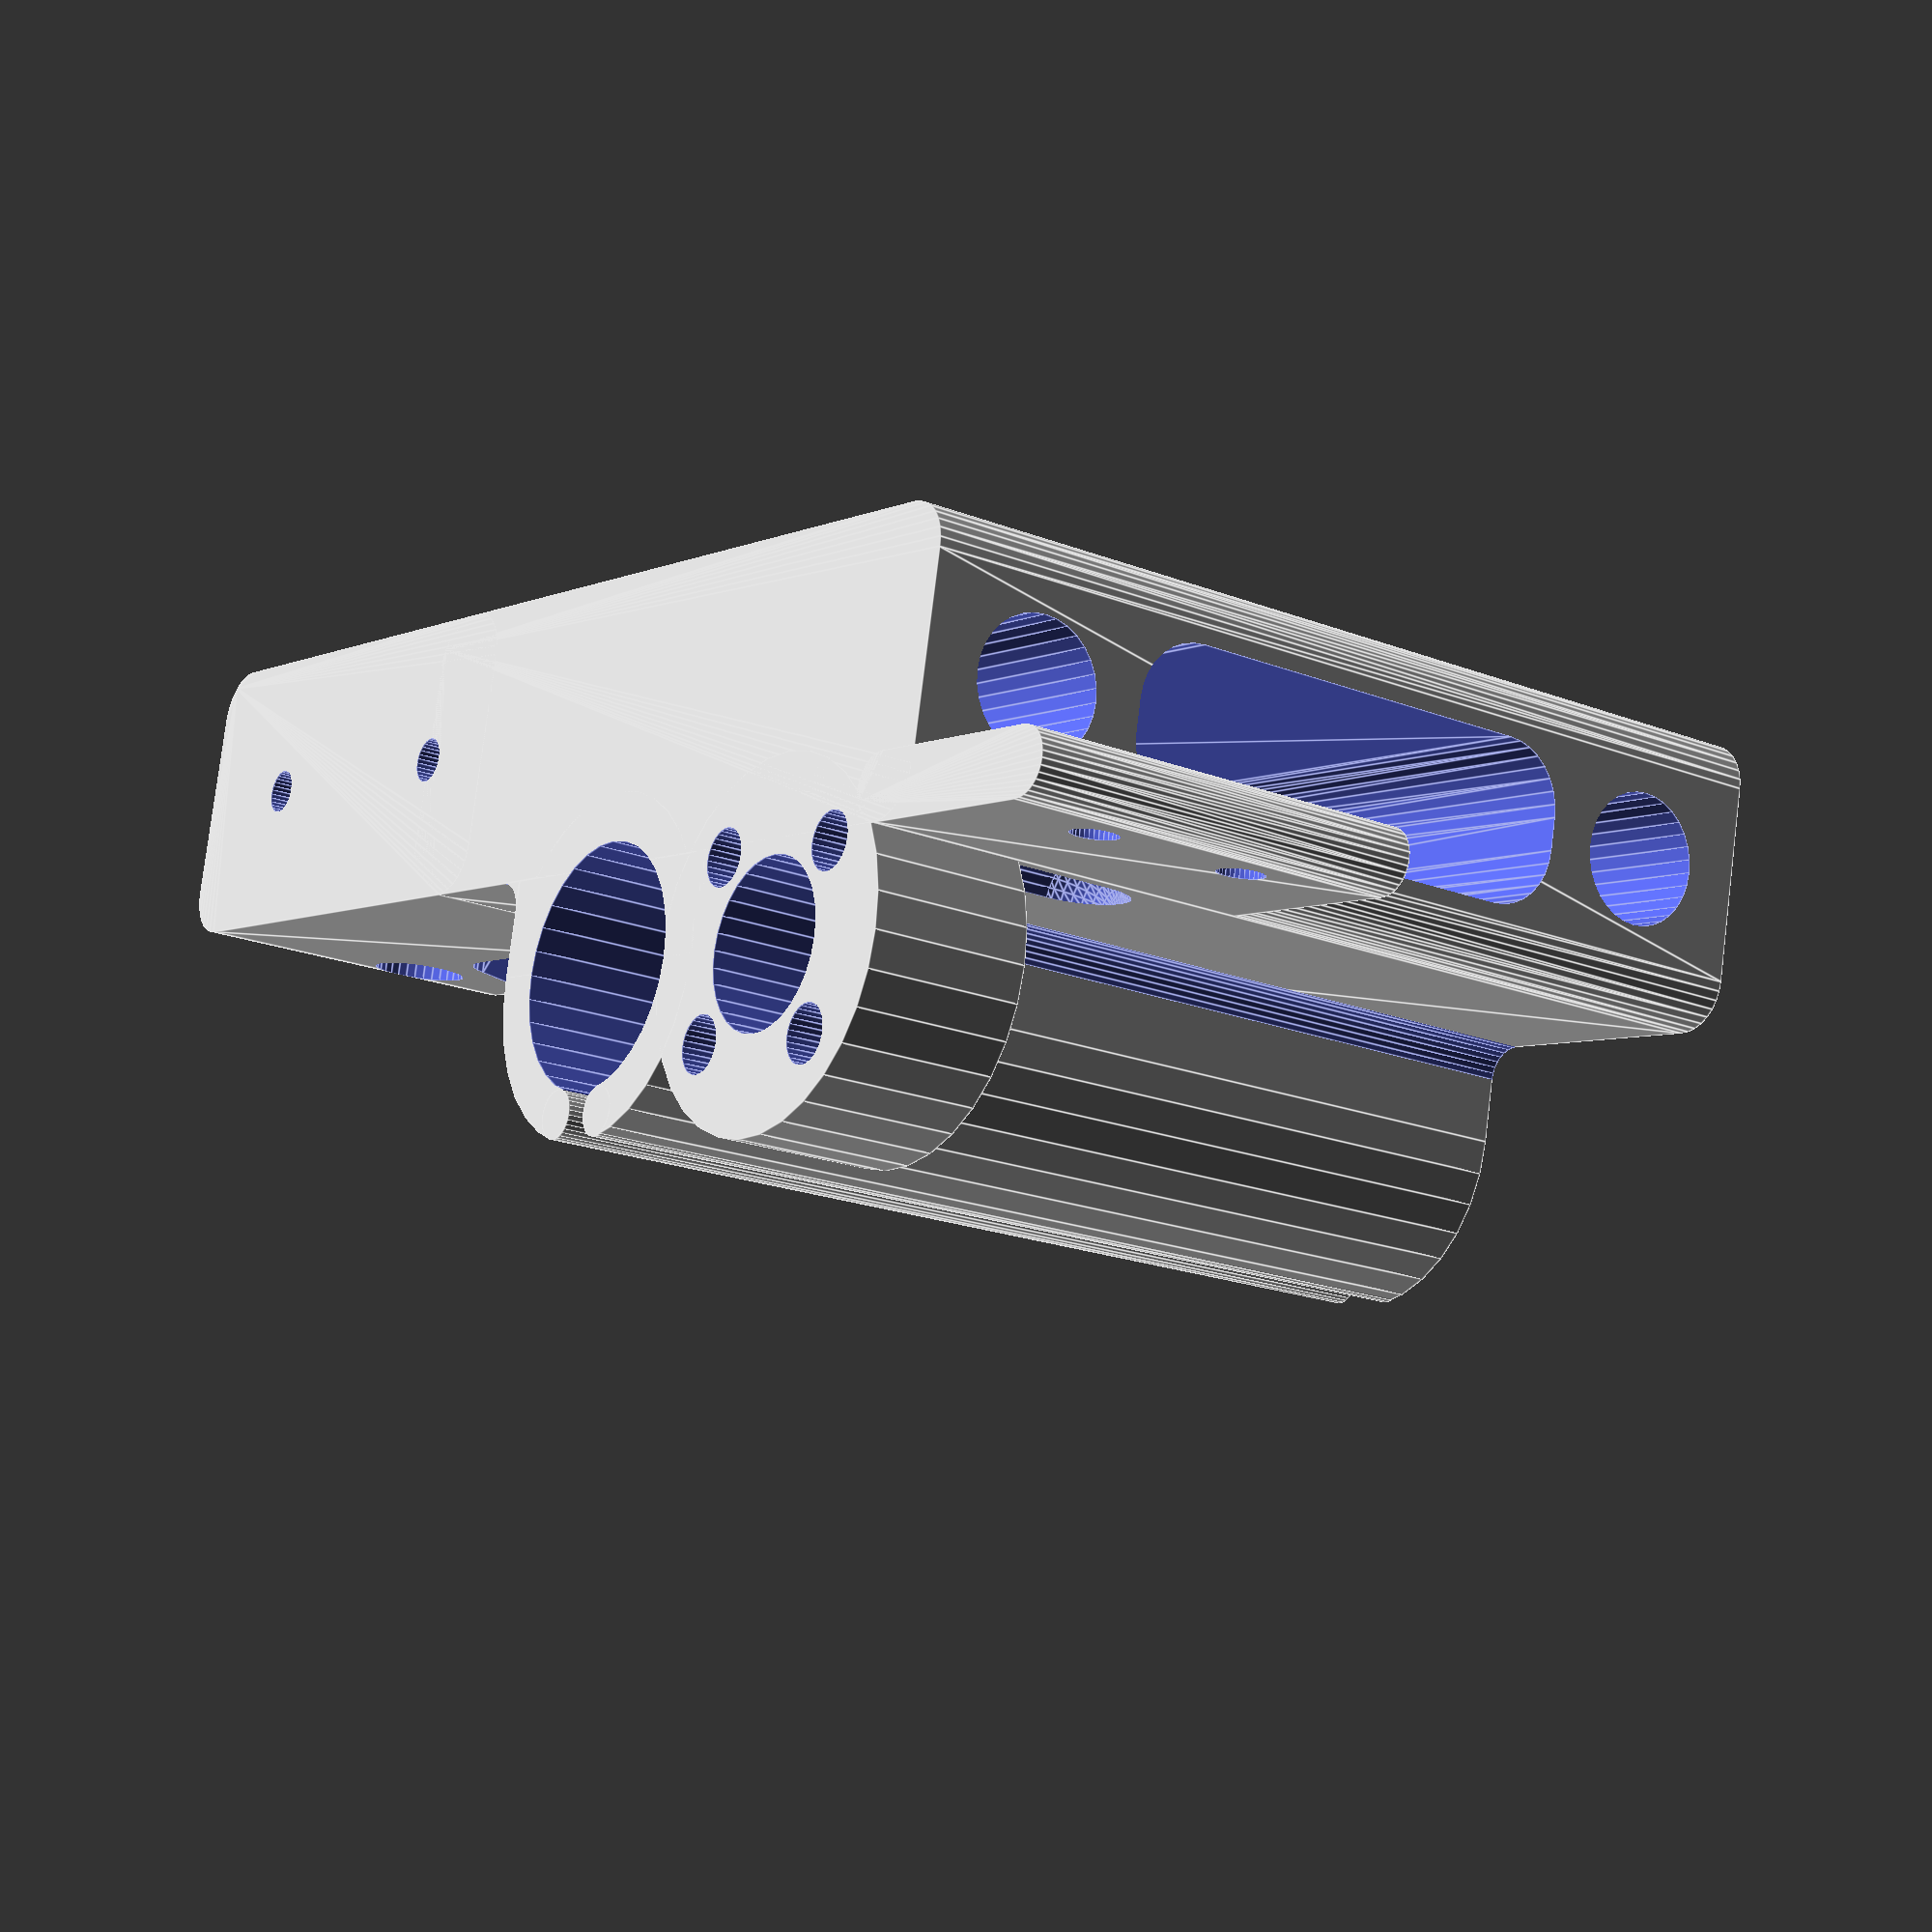
<openscad>
$fn=32; // Global fragment smoothing value.

// Notes: 
// I have tried to expose some of the more common parameters that you might need to tweak to fit the parts to your setup
// but there's still quite a lot of hardcoded values in there.
// Be aware that I tend to go quite narrow with screw holes as I like to tap them and get a good thread, you may need to 
fudge = 0.01; // Variable to overcome z fighting in the preview

// Options: The following variables are optional parameters
leadRodBearingType = 0; // 0 = 4 screw holes, 1 = 3 screw holes
hasZStopScrew = true; // Setting this to true will add a section to screw in screw you can use to adjust z-stop min
hasXStopMount = true; // Setting this to true will add a mount for a X-min switch
hasCableChainMount = true; // Setting this to true will add 2 holes above the motor section to attach a cable chain mount
hasBearingDivider = true; // Adds a bearing divider in the bearing slot if true

// You can adjust the following variables if your vitamin parts and alignment don't match the defaults
linearBearingInnerRadius = 7.5; // This should match the radius of the linear bearings
linearBearingOuterRadius = 10.5; // Bearing housing wall thickness is this value minus linearBearingInnerRadius
linearBearingHeight = 25.5; // This is the height of the enclosure for the linear bearing, not neccisarily the length of the bearing itself
GapBetweenLinearBearings = 9; // A stopper will be created between the linear bearings with this height to create a gap

leadRodCouplingInnerRadius = 5.1; // Lead rod coupling inner radius. If you want to insert the shaft of your lead rod bearing, you should set this value to match
leadRodCouplingOuterRadius = 11; // Lead rod coupling inner radius. Should match the total width of the lead rod bearing
leadRodCouplingHeight = 10; // 10mm seems to be a good value for this

smoothRodRadius = 4.05; // Radius of your X axis smooth rods. Go ever so slightly over to help with fit
smoothRodInsertLength = 45; // Distance into the printed part that the X axis smooth rod can go - may need altering depending on the length of your X smooth rods
distanceBetweenSmoothRods = 45; // The vertical distance between the center points of the smooth rods

beltTensionVoidHeight = 31; // Height of the void through the center of the part for the belt tensor
beltTensionVoidWidth = 10; // This value should be wide enough to house the belt or belt tensor
beltTensionVoidLength = 58; // Depth of the cavity
BeltTensionVoidVerticalOffset = 0; // The tension void will be position equally between the smooth rod holes unless offset

distanceBetweenSmoothRodAndLinearBearing = 15;
distanceBetweenLinearBearingAndLeadRod = 18; // X axis distance from the center of the linear bearing to the center of the lead rod
leadRodYaxisOffset = 0; // A positive value here will move the lead rod center away from the main body in the X axis, a negative value will be closer
leadRodScrewHoleRadius = 1.75; // Screw hole size for the lead rod bearing
leadRodScrewHoleDistance = 2.5; // Linear distance direct from screw hole center to the leadRodCouplingInnerRadius

// Calculated values
checkBodyHeight(linearBearingHeight, GapBetweenLinearBearings, smoothRodRadius, distanceBetweenSmoothRods);
bodyHeight = calculateBodyHeight(linearBearingHeight, GapBetweenLinearBearings, smoothRodRadius, distanceBetweenSmoothRods);

difference() 
{
    // Add
    mainBody(bodyHeight, leadRodCouplingHeight, linearBearingOuterRadius, leadRodCouplingOuterRadius, distanceBetweenLinearBearingAndLeadRod, distanceBetweenSmoothRodAndLinearBearing, leadRodYaxisOffset);
    
    // Sutract
    smoothRodAndBeltCavity(bodyHeight, smoothRodRadius, smoothRodInsertLength, distanceBetweenSmoothRods, beltTensionVoidHeight, beltTensionVoidWidth, beltTensionVoidLength, BeltTensionVoidVerticalOffset);
    LinearBearingSubs(bodyHeight, linearBearingInnerRadius, linearBearingOuterRadius, distanceBetweenSmoothRodAndLinearBearing);
    LeadCouplingSubs(leadRodCouplingHeight, distanceBetweenSmoothRodAndLinearBearing, linearBearingOuterRadius, leadRodCouplingInnerRadius, distanceBetweenLinearBearingAndLeadRod, leadRodYaxisOffset, leadRodScrewHoleDistance, leadRodScrewHoleRadius, leadRodBearingType);
    CableChainMount(hasCableChainMount);
}

difference()
{
    MotorScrewChannels(bodyHeight);
    MotorScrewChannelSubtracts(bodyHeight);
}

LinearBearingHousingExtras(bodyHeight, linearBearingOuterRadius, linearBearingInnerRadius, distanceBetweenSmoothRodAndLinearBearing);

ZStopScrewMount(hasZStopScrew, bodyHeight, linearBearingOuterRadius);
XStopSwitchMount(hasXStopMount);

// Modules and functions
module CableChainMount(hasCableChainMount)
{
    if(hasCableChainMount == true)
    {
        translate([75, 9, -fudge]) cylinder(h = 10, r = 1.4);
        translate([55, 9, -fudge]) cylinder(h = 10, r = 1.4);
    }
}

module XStopSwitchMount(hasXStopMount)
{
    if(hasXStopMount == true)
    {
        difference()
        {
            translate([-12, 0, 0]) cubeWithVerticalFilletsRadialWidth(17, 4, 25);
			translate([4, 0, 0]) cube([4, 4, 25]);
            translate([-7, 4 + fudge, 12.5 - 5]) rotate(a = 90, v = [1, 0, 0]) cylinder(h = 4 + fudge * 2, r = 1.4);
            translate([-7, 4 + fudge, 12.5 + 5]) rotate(a = 90, v = [1, 0, 0]) cylinder(h = 4 + fudge * 2, r = 1.4);
        }
    }
}
module ZStopScrewMount(hasZStopScrew, bodyHeight, linearBearingOuterRadius)
{
    if(hasZStopScrew == true)
    {
        difference()
        {
            translate([(linearBearingOuterRadius * 2) + 20 - 3, -6, bodyHeight - 12]) cubeWithVerticalFillets(9, 10, 12, 3);
            translate([(linearBearingOuterRadius * 2) + 20, -6 - fudge, bodyHeight - 25]) rotate(a = -30, v = [0, 1, 0]) cube([18, 10, 12]);
            translate([(linearBearingOuterRadius * 2) + 23, -3, bodyHeight - 11]) cylinder(h = 12, r = 1.4);
        }
    }
}

module MotorScrewChannels(bodyHeight)
{
    translate([64 - 15.5, 16, (bodyHeight / 2) - (31 / 2)]) rotate(a = 90, v = [1, 0, 0]) cylinder(h = 14, r = 3);
    translate([64 - 15.5, 16, (bodyHeight / 2) + (31 / 2)]) rotate(a = 90, v = [1, 0, 0]) cylinder(h = 14, r = 3);
}

module MotorScrewChannelSubtracts(bodyHeight)
{
    translate([64 - 15.5, 18, (bodyHeight / 2) - (31 / 2)]) rotate(a = 90, v = [1, 0, 0]) cylinder(h = 18,r = 1.65);
    translate([64 - 15.5, 18, (bodyHeight / 2) + (31 / 2)]) rotate(a = 90, v = [1, 0, 0]) cylinder(h = 18,r = 1.65);
}

module LinearBearingHousingExtras(bodyHeight, linearBearingOuterRadius, linearBearingInnerRadius, linearYOffset) 
{
    linearBearingYPos = 9 - linearYOffset;
    linearBearingStopperYPos = linearBearingYPos + linearBearingInnerRadius;
    translate([linearBearingOuterRadius + 20, linearBearingYPos, 0]) rotate(a = 15, v = [0, 0, 1]) translate([0, 1.5 - linearBearingOuterRadius, 0]) cylinder(h = bodyHeight, r = 1.5);
    translate([linearBearingOuterRadius + 20, linearBearingYPos, 0]) rotate(a = -15, v = [0, 0, 1]) translate([0, 1.5 -linearBearingOuterRadius, 0]) cylinder(h = bodyHeight, r = 1.5);
	if(hasBearingDivider == true)
	{
		translate([linearBearingOuterRadius + 20, linearBearingStopperYPos, bodyHeight / 2]) cube([linearBearingOuterRadius * 2, 3, 9], center = true);
	}
}

module mainBody(height, leadHeight, linearRadius, leadRadius, linearLeadDist, linearYOffset, leadRodYaxisOffset) 
{
    // Main body
    cubeWithVerticalFillets(55, 18, height, 3);
    translate([48, 0, 0]) cubeWithVerticalFillets(37, 18, 22, 3);
    
    // Linear bearing housing
    linearBearingYPos = 9 - linearYOffset;
    translate([linearRadius + 20, linearBearingYPos, 0]) cylinder(h = height, r = linearRadius);
    translate([20, linearBearingYPos, 0]) cube([linearRadius * 2, abs(linearBearingYPos), height]);
    translate([18, -2, 0]) cube([2, 2, height]);
    translate([20 + (linearRadius * 2), -2, 0]) cube([2, 2, height]);
    
    // Lead rod bearing housing
    translate([linearRadius + 20 - linearLeadDist, linearBearingYPos + leadRodYaxisOffset, 0]) cylinder(h = leadHeight, r = leadRadius);
}

module LinearBearingSubs(height, linearInnerRadius, linearOuterRadius, yOffset)
{
    linearBearingYPos = 9 - yOffset;
    translate([linearOuterRadius + 20, linearBearingYPos, -fudge]) cylinder(h = height + fudge * 2, r = linearInnerRadius);
    translate([22 + (linearOuterRadius*2), -2, -fudge]) cylinder(h = height, r = 2);
    translate([18 , -2, 10]) cylinder(h = height - 10 + fudge, r = 2);
    translate([linearOuterRadius + 20, linearBearingYPos, height / 2 - fudge]) rotate(a = -15, v = [0, 0, 1]) translate([1.5, -linearOuterRadius + 1.5, 0]) cube([3, 4, height + fudge * 3], center = true);
    translate([linearOuterRadius + 20, linearBearingYPos, height / 2 - fudge]) rotate(a = 15, v = [0, 0, 1]) translate([-1.5, -linearOuterRadius + 1.5, 0]) cube([3, 4, height + fudge * 3], center = true);
}

module LeadCouplingSubs(height, yOffset, linearBearingOuterRadius, leadRodCouplingInnerRadius, linearLeadDist, leadRodYaxisOffset, leadRodScrewHoleDistance, leadRodScrewHoleRadius, leadRodBearingType)
{
	leadCouplingXPos = linearBearingOuterRadius + 20 - linearLeadDist;
    leadCouplingYPos = 9 - yOffset + leadRodYaxisOffset;
    translate([leadCouplingXPos, leadCouplingYPos, -fudge]) cylinder(h = height + fudge * 2, r = leadRodCouplingInnerRadius);
    
    if (leadRodBearingType == 0)
    {
        // Brass type bearing with 4 screw holes
        //Screw Holes
        translate([leadCouplingXPos, leadCouplingYPos, -fudge]) rotate(a = 45, v = [0, 0, 1]) translate([0, leadRodCouplingInnerRadius + leadRodScrewHoleDistance, 0]) cylinder(h = height + fudge * 2, r = leadRodScrewHoleRadius);
        translate([leadCouplingXPos, leadCouplingYPos, -fudge]) rotate(a = 135, v = [0, 0, 1]) translate([0, leadRodCouplingInnerRadius + leadRodScrewHoleDistance, 0]) cylinder(h = height + fudge * 2, r = leadRodScrewHoleRadius);
        translate([leadCouplingXPos, leadCouplingYPos, -fudge]) rotate(a = 225, v = [0, 0, 1]) translate([0, leadRodCouplingInnerRadius + leadRodScrewHoleDistance, 0]) cylinder(h = height + fudge * 2, r = leadRodScrewHoleRadius);
        translate([leadCouplingXPos, leadCouplingYPos, -fudge]) rotate(a = 315, v = [0, 0, 1]) translate([0, leadRodCouplingInnerRadius + leadRodScrewHoleDistance, 0]) cylinder(h = height + fudge * 2, r = leadRodScrewHoleRadius);
        
        //Screw voids
        translate([leadCouplingXPos, leadCouplingYPos, height]) rotate(a = 45, v = [0, 0, 1]) translate([0,leadRodCouplingInnerRadius + leadRodScrewHoleDistance,0]) cylinder(h = 7, r = 3.1);
        translate([leadCouplingXPos, leadCouplingYPos, height + 7]) rotate(a = 45, v = [0, 0, 1]) translate([0,leadRodCouplingInnerRadius + leadRodScrewHoleDistance, 0]) sphere(r = 3.1);
        translate([leadCouplingXPos, leadCouplingYPos, height]) rotate(a = 315, v = [0, 0, 1]) translate([0, leadRodCouplingInnerRadius + leadRodScrewHoleDistance, 0]) cylinder(h = 7, r = 3.1);
        translate([leadCouplingXPos, leadCouplingYPos, height + 7]) rotate(a = 315, v = [0, 0, 1]) translate([0, leadRodCouplingInnerRadius + leadRodScrewHoleDistance, 0]) sphere(r = 3.1);
    } 
    else if (leadRodBearingType == 1)
    {
        // Plastic type bearing with 3 screw holes
        //Screw Holes
        translate([leadRodCouplingOuterRadius + 20 - linearLeadDist, leadCouplingYPos, -fudge]) rotate(a = -45, v = [0, 0, 1]) translate([0, leadRodCouplingInnerRadius + leadRodScrewHoleDistance, 0]) cylinder(h = height + fudge * 2, r = leadRodScrewHoleRadius);
        translate([leadRodCouplingOuterRadius + 20 - linearLeadDist, leadCouplingYPos, -fudge]) rotate(a = -165, v = [0, 0, 1]) translate([0, leadRodCouplingInnerRadius + leadRodScrewHoleDistance, 0]) cylinder(h = height + fudge * 2, r = leadRodScrewHoleRadius);
        translate([leadRodCouplingOuterRadius + 20 - linearLeadDist, leadCouplingYPos, -fudge]) rotate(a = -285, v = [0, 0, 1]) translate([0, leadRodCouplingInnerRadius + leadRodScrewHoleDistance, 0]) cylinder(h = height + fudge * 2, r = leadRodScrewHoleRadius);
        
        //Screw void
        translate([leadRodCouplingOuterRadius + 20 - linearLeadDist, leadCouplingYPos, height]) rotate(a = -45, v = [0, 0, 1]) translate([0, leadRodCouplingInnerRadius + leadRodScrewHoleDistance, 0]) cylinder(h = 7, r = 3.1);
        translate([leadRodCouplingOuterRadius + 20 - linearLeadDist, leadCouplingYPos, height+7]) rotate(a = -45, v = [0, 0, 1]) translate([0, leadRodCouplingInnerRadius + leadRodScrewHoleDistance, 0]) sphere(r = 3.1);
    }
}

module smoothRodAndBeltCavity(bodyHeight, smoothRodRadius, smoothRodInsertLength, distanceBetweenSmoothRods, beltTensionVoidHeight, beltTensionVoidWidth, beltTensionVoidLength, BeltTensionVoidVerticalOffset) 
{   
    // Smooth rod cavity
    translate([-fudge, 9, (bodyHeight / 2) - (distanceBetweenSmoothRods / 2)]) rotate(a = 90, v = [0, 1, 0]) cylinder(h = smoothRodInsertLength + fudge, r = smoothRodRadius);
    translate([-fudge, 9, (bodyHeight / 2) + (distanceBetweenSmoothRods / 2)]) rotate(a = 90, v = [0, 1, 0]) cylinder(h = smoothRodInsertLength + fudge, r = smoothRodRadius);
    
    // Belt Cavity
    translate([-fudge, 4, ((bodyHeight / 2) - (beltTensionVoidHeight / 2))]) cubeWithXHorizontalFillets(beltTensionVoidLength + fudge, beltTensionVoidWidth, beltTensionVoidHeight, 8);
    
    translate([64, 18 + fudge, bodyHeight / 2]) rotate(a = 90, v = [1, 0, 0]) hexagonWithFillets(18 + fudge * 2, 35/2, 4);
    translate([64 - 15.5, 18 + fudge, (bodyHeight / 2) - (31 / 2)]) rotate(a = 90, v = [1, 0, 0]) cylinder(h = 18 + fudge * 2, r = 1.65);
    translate([64 - 15.5, 18 + fudge, (bodyHeight / 2) + (31 / 2)]) rotate(a = 90, v = [1, 0, 0]) cylinder(h = 18 + fudge * 2, r = 1.65);
    translate([64 + 15.5, 18 + fudge, (bodyHeight / 2) - (31 / 2)]) rotate(a = 90, v = [1, 0, 0]) cylinder(h = 18 + fudge * 2, r = 1.65);
    
    // Motor screw recess
    translate([64 - 15.5, 2 + fudge, (bodyHeight / 2) - (31 / 2)]) rotate(a = 90, v = [1, 0, 0]) cylinder(h = 2 + fudge * 2, r = 3);
    translate([64 - 15.5, 2 + fudge, (bodyHeight / 2) + (31 / 2)]) rotate(a = 90, v = [1, 0, 0]) cylinder(h = 2 + fudge * 2, r = 3);
    translate([64 + 15.5, 2 + fudge, (bodyHeight / 2) - (31 / 2)]) rotate(a = 90, v = [1, 0, 0]) cylinder(h = 2 + fudge * 2, r = 3);
}

module cubeWithVerticalFilletsRadialWidth(length, width, height)
{
    hull()
    {
        translate([width / 2, width / 2 , 0]) cylinder(d = width, h = height);
        translate([length - (width / 2), width / 2, 0]) cylinder(d = width, h = height);
    } 
}

module cubeWithVerticalFillets(length, width, height, radius) {
    diameter = radius * 2;
    translate([radius, radius, 0]) {
        minkowski() {
            cube([length - diameter, width - diameter, height / 2]);
            cylinder(r = radius, h = height / 2);
        } 
    }
}

module cubeWithXHorizontalFillets(length, width, height, radius)
{
    diameter = radius * 2;
    translate([0, radius / 2, radius / 2])
	{
        minkowski()
		{
            cube([length / 2, width - radius, height - radius]);
            rotate(a = 90, v = [0, 1, 0]) cylinder(r = radius / 2, h = length / 2);
        } 
    }
}

module hexagonWithFillets(height, radius, filletRadius)
{
    hull()
	{
        rotate(a = 60, v = [0, 0, 1]) translate([radius - filletRadius, 0, 0]) cylinder(h = height, r = filletRadius);
        rotate(a = 120, v = [0, 0, 1]) translate([radius - filletRadius, 0, 0]) cylinder(h = height, r = filletRadius);
        rotate(a = 180, v = [0, 0, 1]) translate([radius - filletRadius, 0, 0]) cylinder(h = height, r = filletRadius);
        rotate(a = 240, v = [0, 0, 1]) translate([radius - filletRadius, 0, 0]) cylinder(h = height, r = filletRadius);
        rotate(a = 300, v = [0, 0, 1]) translate([radius - filletRadius, 0, 0]) cylinder(h = height, r = filletRadius);
        rotate(a = 360, v = [0, 0, 1]) translate([radius - filletRadius, 0, 0]) cylinder(h = height, r = filletRadius);
    }
}

function calculateBodyHeight(linearBearingHeight, GapBetweenLinearBearings) = (linearBearingHeight * 2) + GapBetweenLinearBearings;

module checkBodyHeight(linearBearingHeight, GapBetweenLinearBearings, smoothRodRadius, distanceBetweenSmoothRods)
{
    linearBearingBodyHeight = ((linearBearingHeight * 2) + GapBetweenLinearBearings);
    smoothRodBodyHeight = ((smoothRodRadius * 2) + distanceBetweenSmoothRods + 6);
    if(linearBearingBodyHeight < smoothRodBodyHeight)
	{
		echo(str("<font color=\"red\"><b><br>Warning: Body height calculated from linear bearing values is shorter than height calculated from smooth rod values<br>linearBearingBodyHeight=",linearBearingBodyHeight,"<br>smoothRodBodyHeight=",smoothRodBodyHeight,"<br></b></font>"));
    }
}

</openscad>
<views>
elev=19.6 azim=348.0 roll=233.9 proj=p view=edges
</views>
